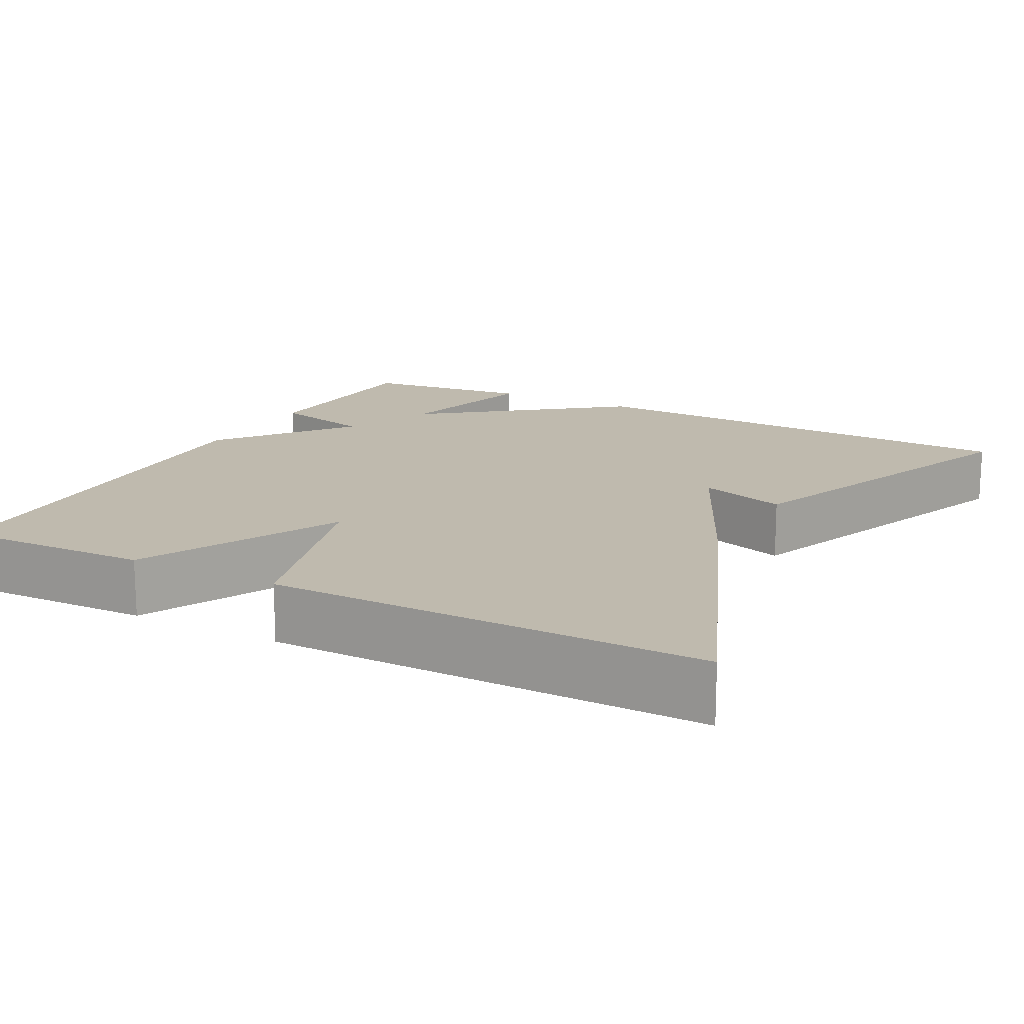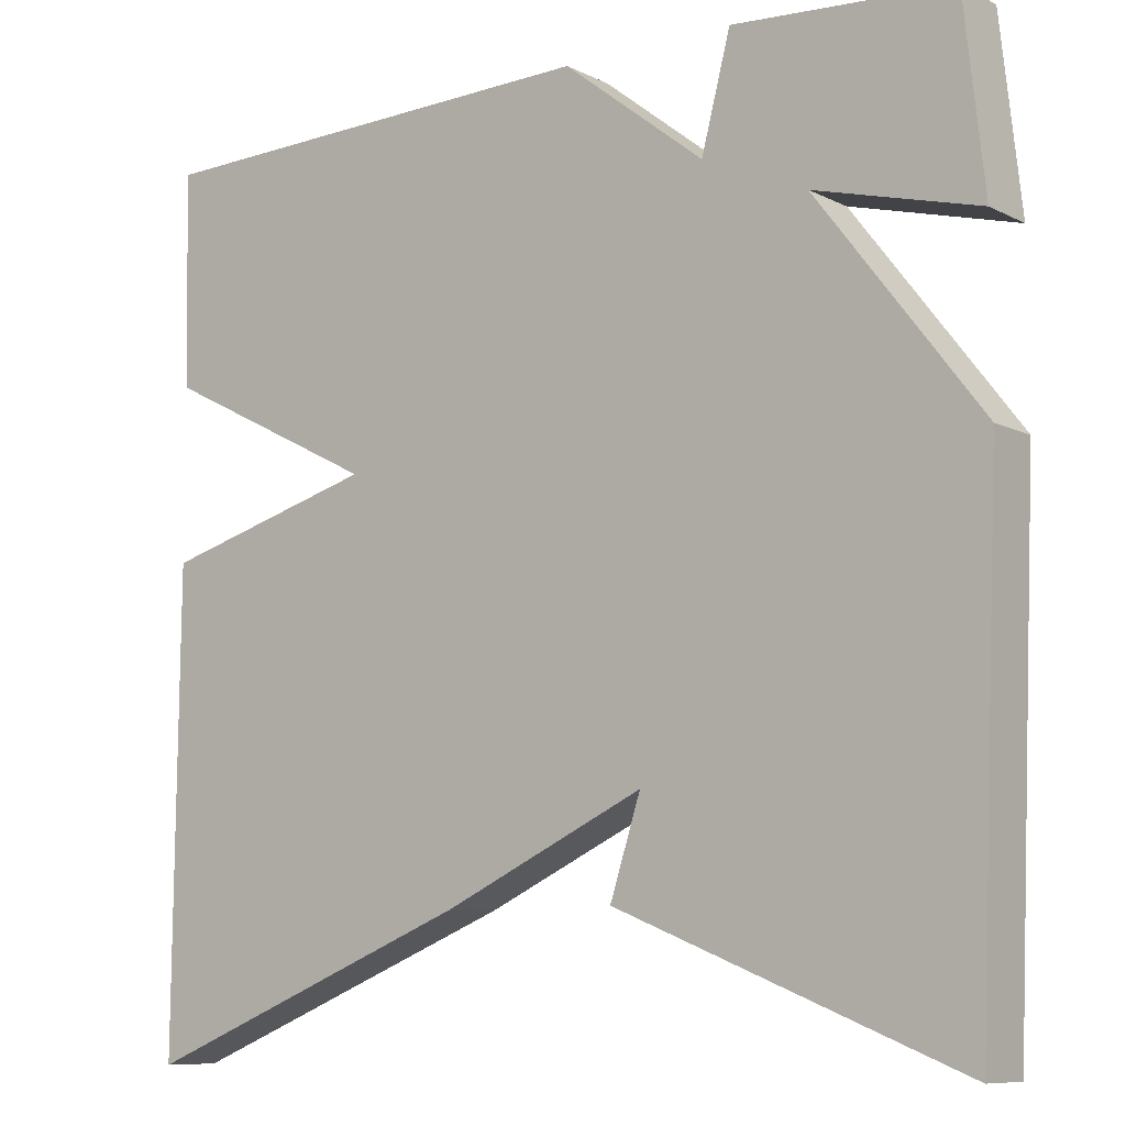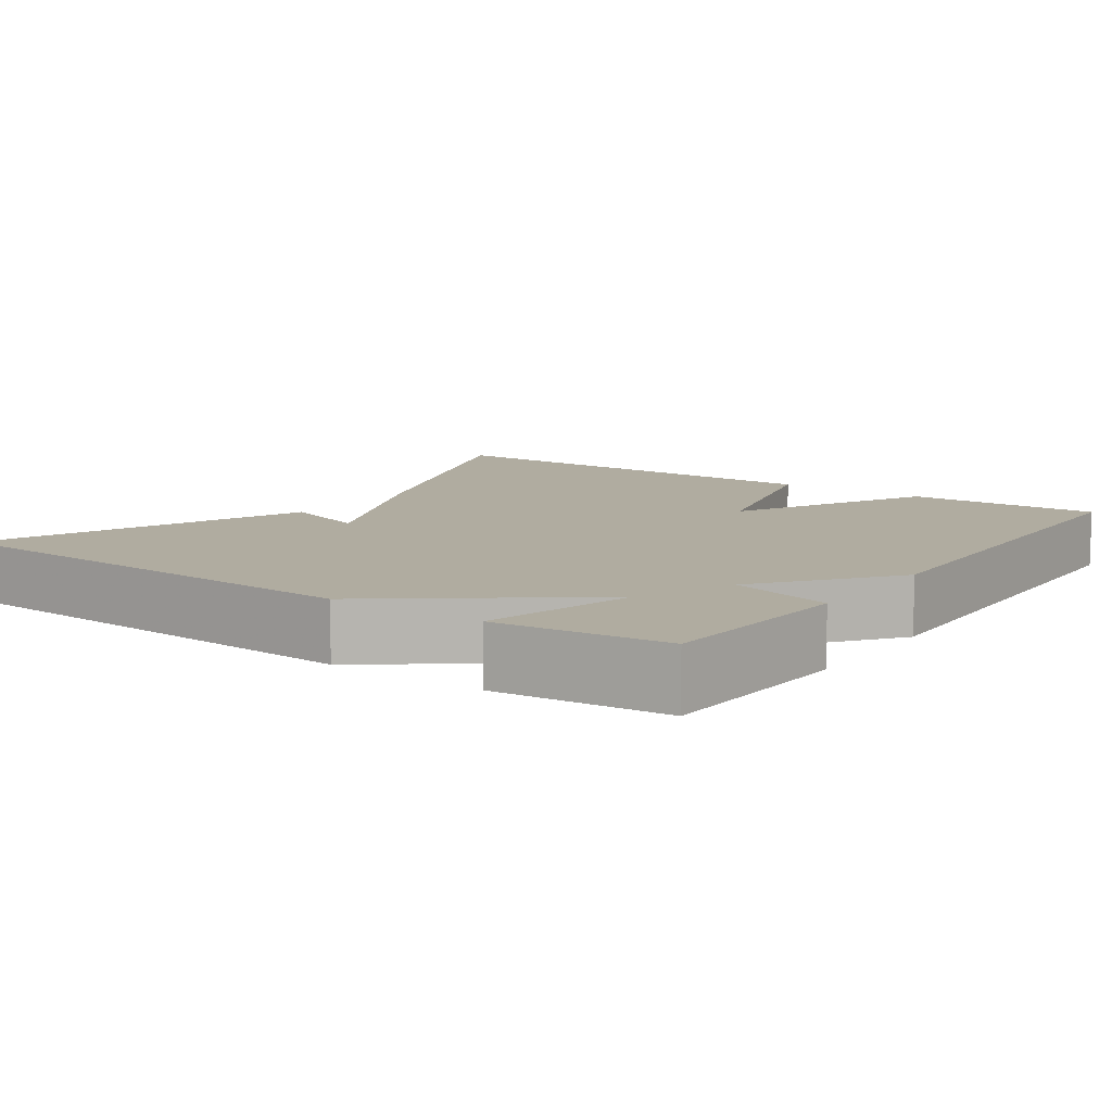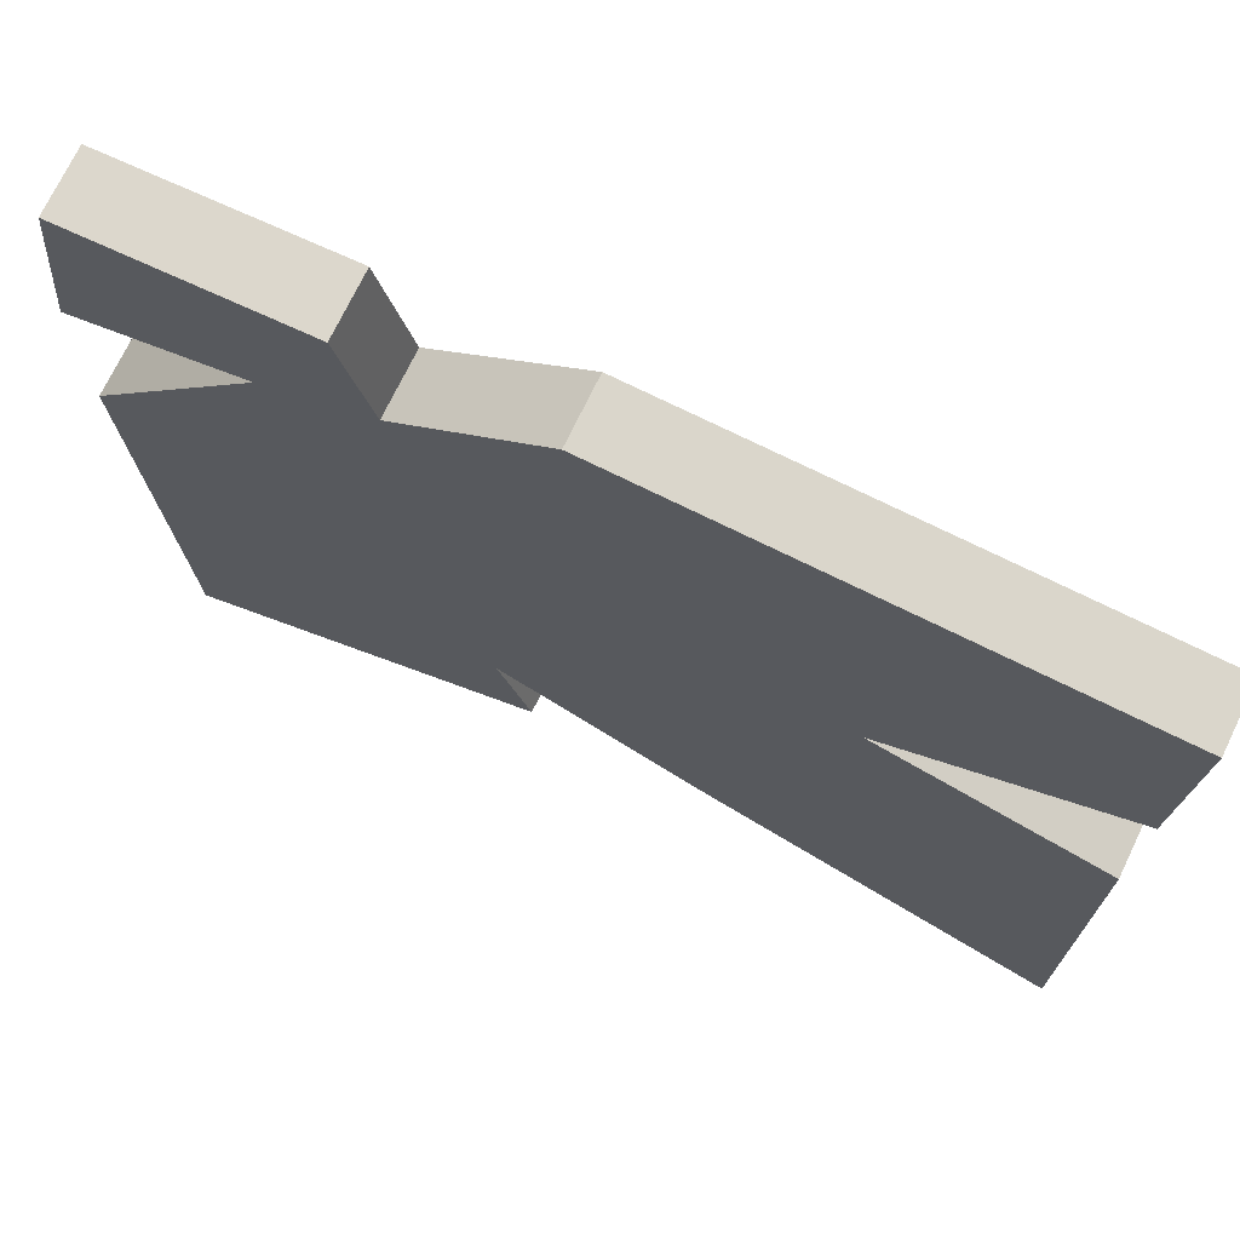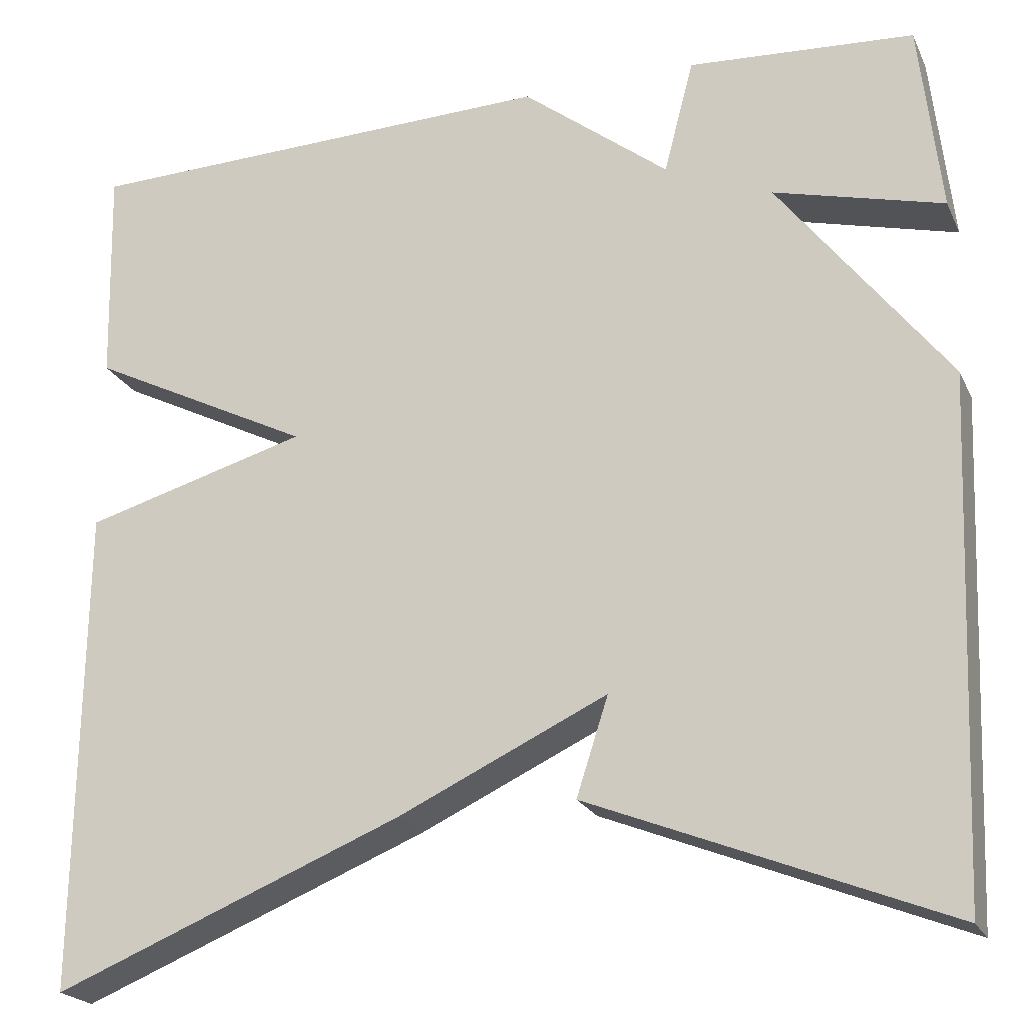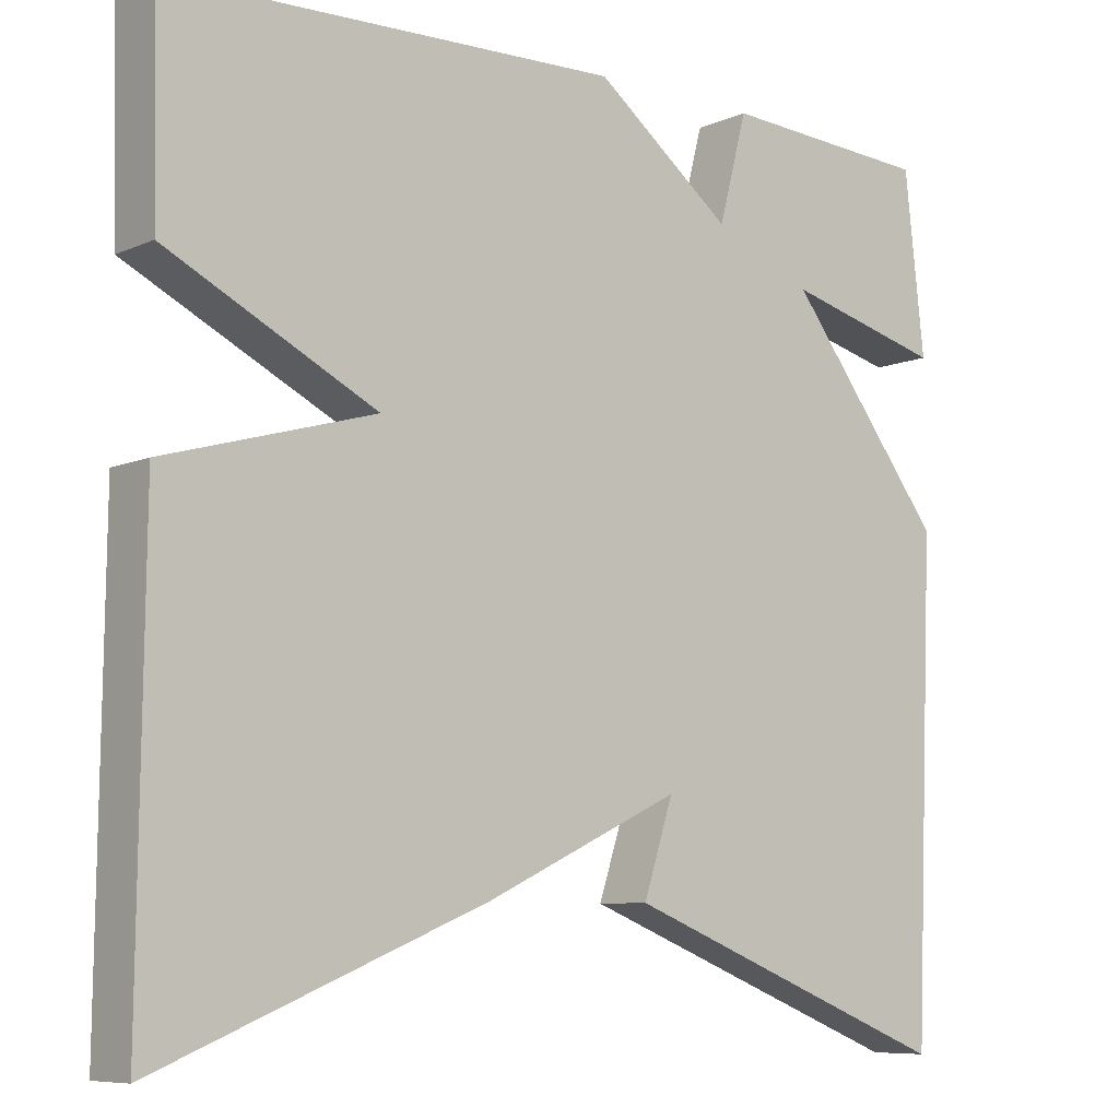
<metadata>
{"format":"obj","ext":"obj","renderer":"f3d","projection":"perspective","resolution":1024,"background":"white","views":[{"elev":15.8,"azim":117.8,"up":"+Y"},{"elev":-8.8,"azim":-142.7,"up":"+Z"},{"elev":9.9,"azim":-54.6,"up":"+Y"},{"elev":73.3,"azim":25.8,"up":"+Z"},{"elev":-21.9,"azim":-160.0,"up":"+Z"},{"elev":-8.0,"azim":140.2,"up":"+Z"}]}
</metadata>
<code>
v 0.5 0.07 0.5
v 0.494 0.07 0.251
v 0.24 0.07 0.123
v 0.494 0.07 0.051
v 0.5 0.07 -0.5
v 0.104 0.07 -0.339
v -0.132 0.07 -0.228
v -0.096 0.07 -0.339
v -0.5 0.07 -0.5
v -0.524 0.07 0.083
v -0.332 0.07 0.333
v -0.524 0.07 0.283
v -0.5 0.07 0.5
v -0.244 0.07 0.516
v -0.21 0.07 0.386
v -0.044 0.07 0.516
v 0.5 0 0.5
v 0.494 0 0.251
v 0.24 0 0.123
v 0.494 0 0.051
v 0.5 0 -0.5
v 0.104 0 -0.339
v -0.132 0 -0.228
v -0.096 0 -0.339
v -0.5 0 -0.5
v -0.524 0 0.083
v -0.332 0 0.333
v -0.524 0 0.283
v -0.5 0 0.5
v -0.244 0 0.516
v -0.21 0 0.386
v -0.044 0 0.516
f 1 2 3
f 16 1 3
f 15 16 3
f 13 14 15
f 12 13 15
f 11 12 15
f 11 15 3
f 9 10 11
f 8 9 11
f 7 8 11
f 7 11 3
f 5 6 7
f 4 5 7
f 3 4 7
f 19 18 17
f 19 17 32
f 19 32 31
f 31 30 29
f 31 29 28
f 31 28 27
f 19 31 27
f 27 26 25
f 27 25 24
f 27 24 23
f 19 27 23
f 23 22 21
f 23 21 20
f 23 20 19
f 1 17 18 2
f 2 18 19 3
f 3 19 20 4
f 4 20 21 5
f 5 21 22 6
f 6 22 23 7
f 7 23 24 8
f 8 24 25 9
f 9 25 26 10
f 10 26 27 11
f 11 27 28 12
f 12 28 29 13
f 13 29 30 14
f 14 30 31 15
f 15 31 32 16
f 16 32 17 1

</code>
